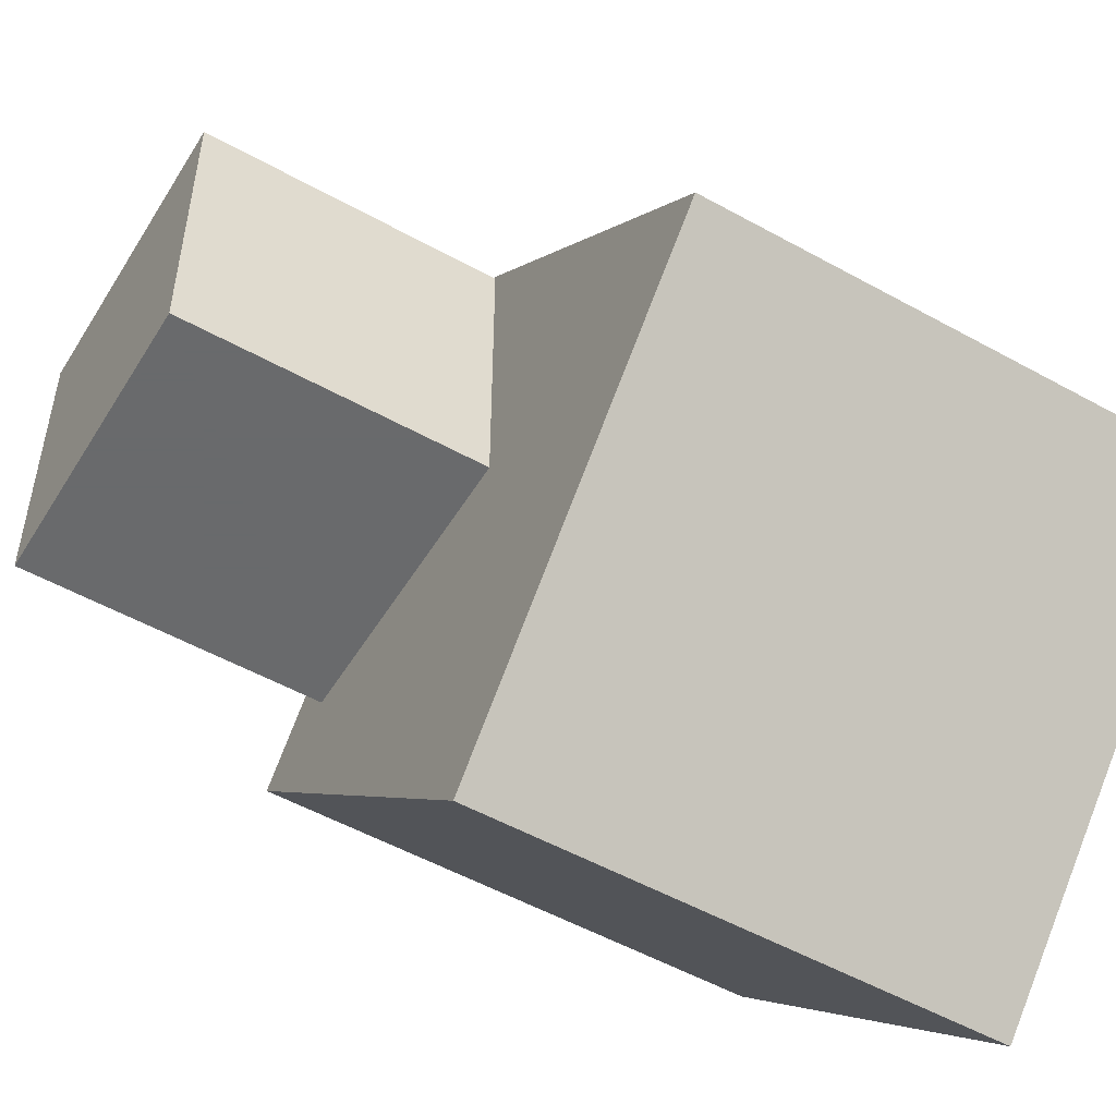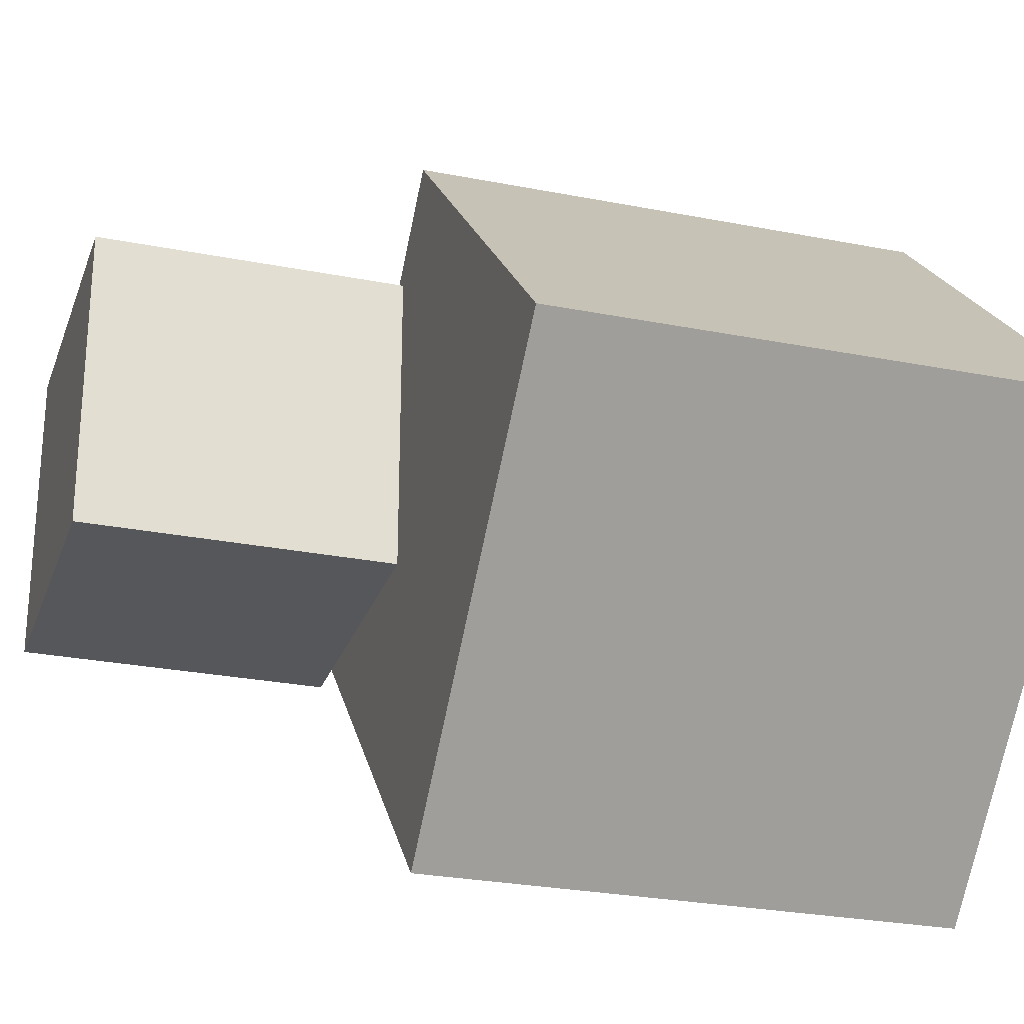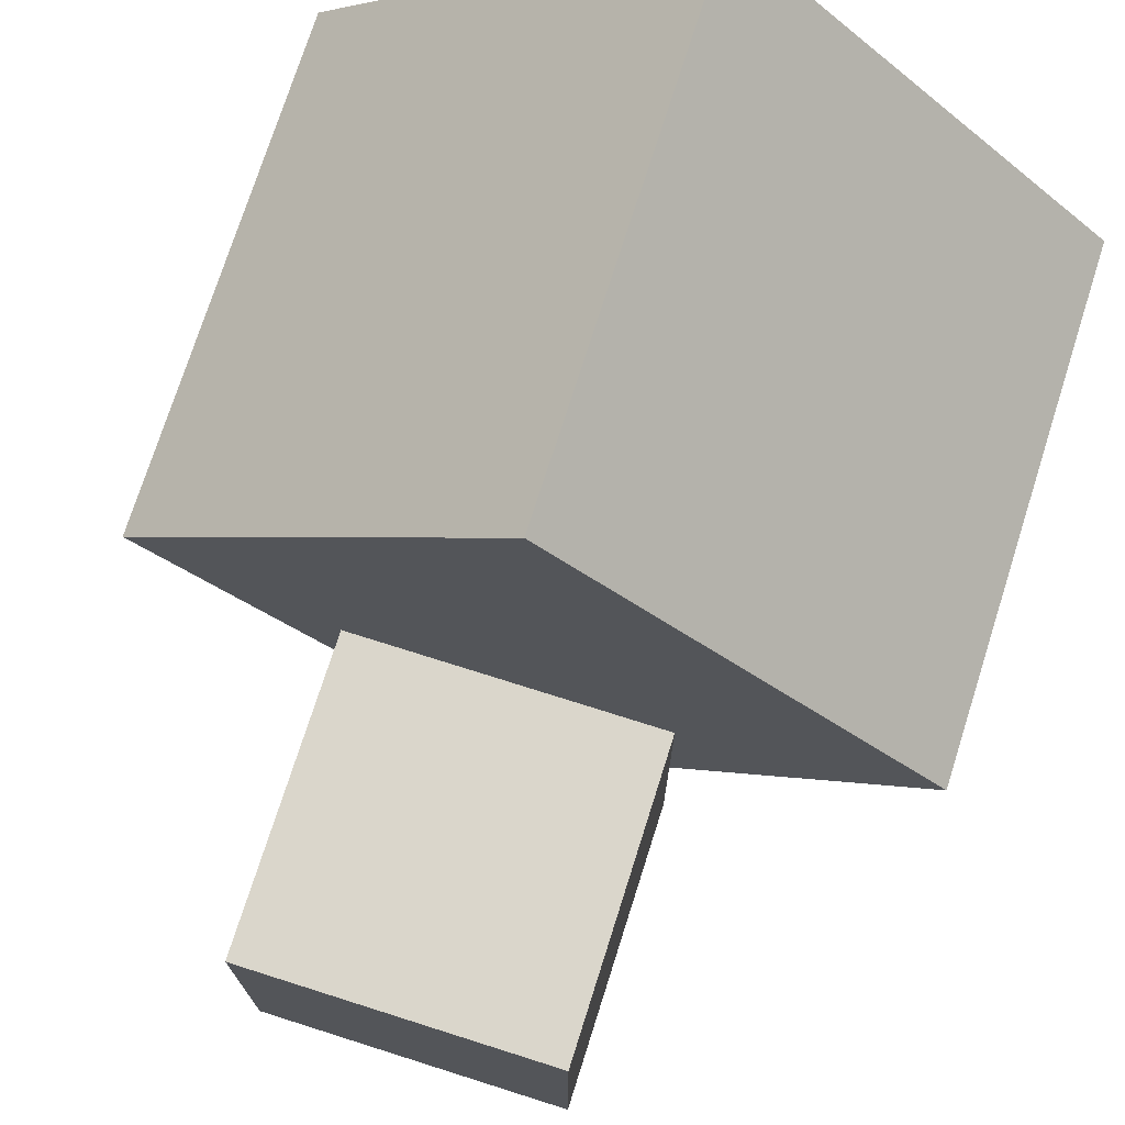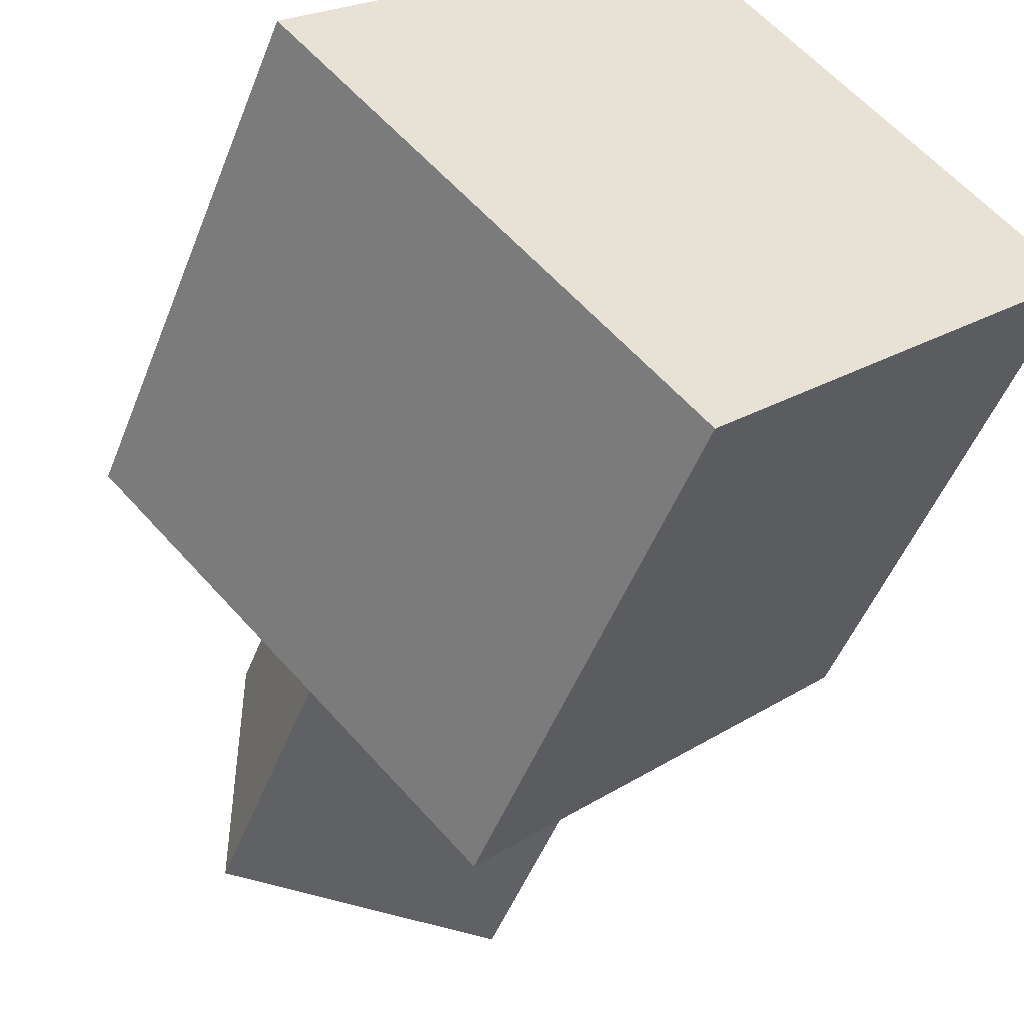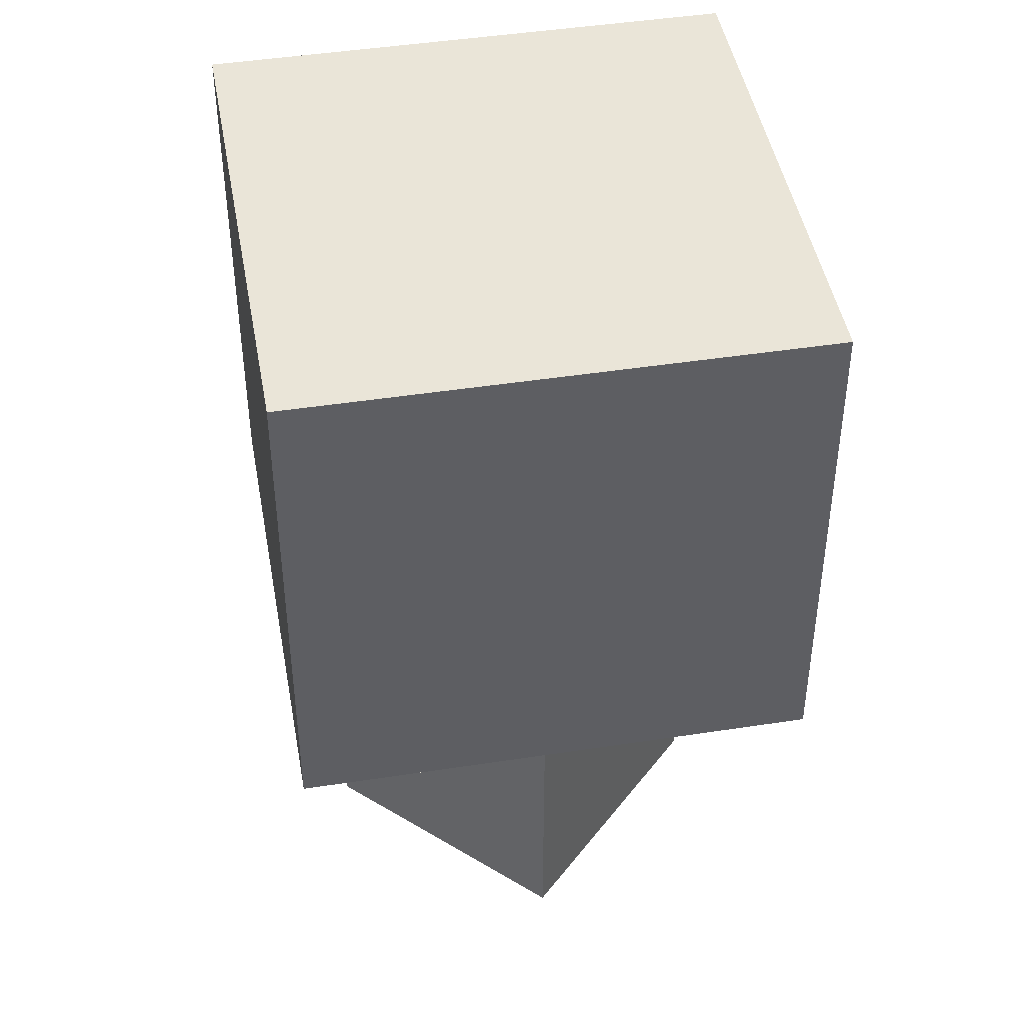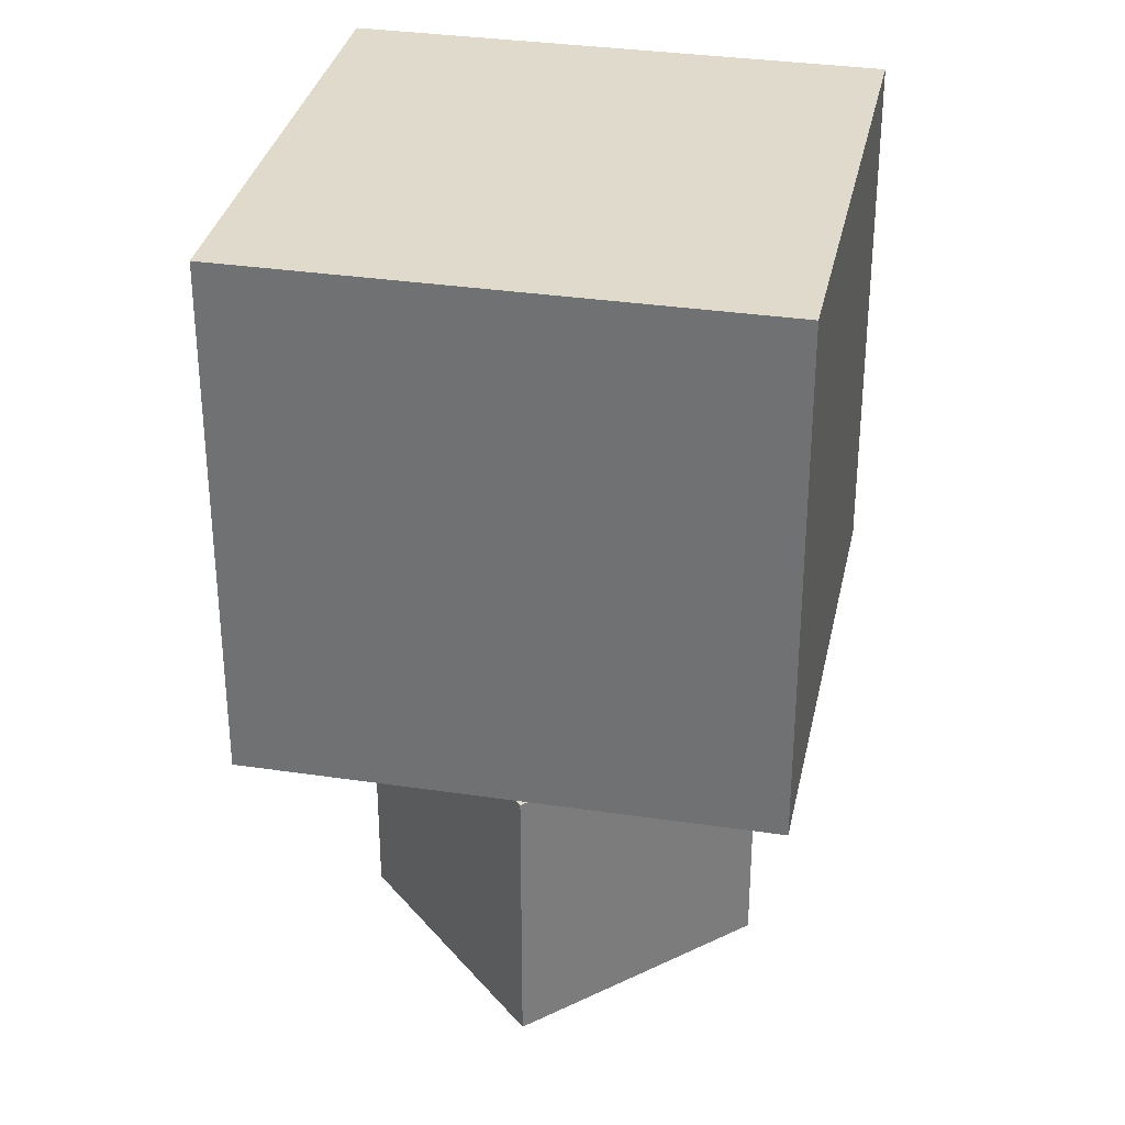
<metadata>
{"format":"obj","ext":"obj","renderer":"f3d","projection":"perspective","resolution":1024,"background":"white","views":[{"elev":-52.9,"azim":59.2,"up":"+Z"},{"elev":-26.9,"azim":72.9,"up":"+Z"},{"elev":73.8,"azim":17.6,"up":"+Z"},{"elev":-49.2,"azim":159.2,"up":"+Z"},{"elev":45.4,"azim":-145.1,"up":"+Y"},{"elev":33.0,"azim":-33.4,"up":"+Y"}]}
</metadata>
<code>
v -1.451 0.768 0
v 0 0.768 1.451
v 0 2.82 1.451
v -1.451 2.82 0
v -0 2.82 -1.451
v -0 0.768 -1.451
v 1.451 2.82 -0
v 1.451 0.768 -0
g cube
f 4 5 6 1
f 5 7 8 6
f 7 5 4 3
f 2 8 7 3
f 1 2 3 4
f 2 1 6 8
v -0.5541 -0.5541 -0.5541
v -0.5541 -0.5541 0.5541
v -0.5541 0.5541 0.5541
v -0.5541 0.5541 -0.5541
v 0.5541 0.5541 -0.5541
v 0.5541 -0.5541 -0.5541
v 0.5541 0.5541 0.5541
v 0.5541 -0.5541 0.5541
g cube2
f 9 10 11 12
f 12 13 14 9
f 15 13 12 11
f 10 9 14 16
f 13 15 16 14
f 10 16 15 11

</code>
